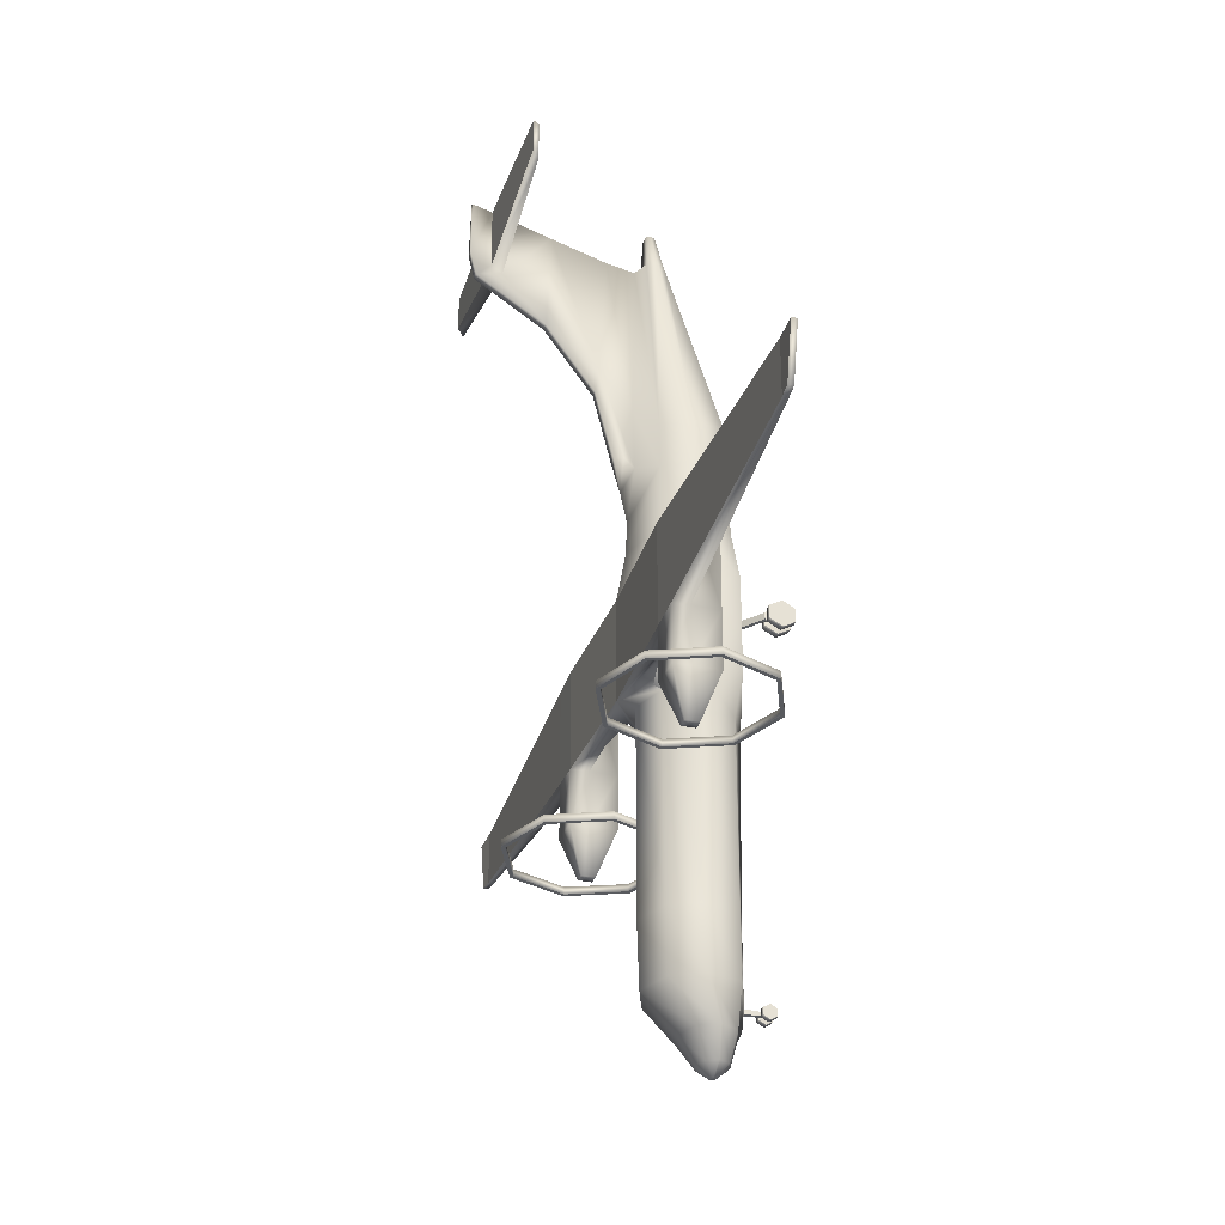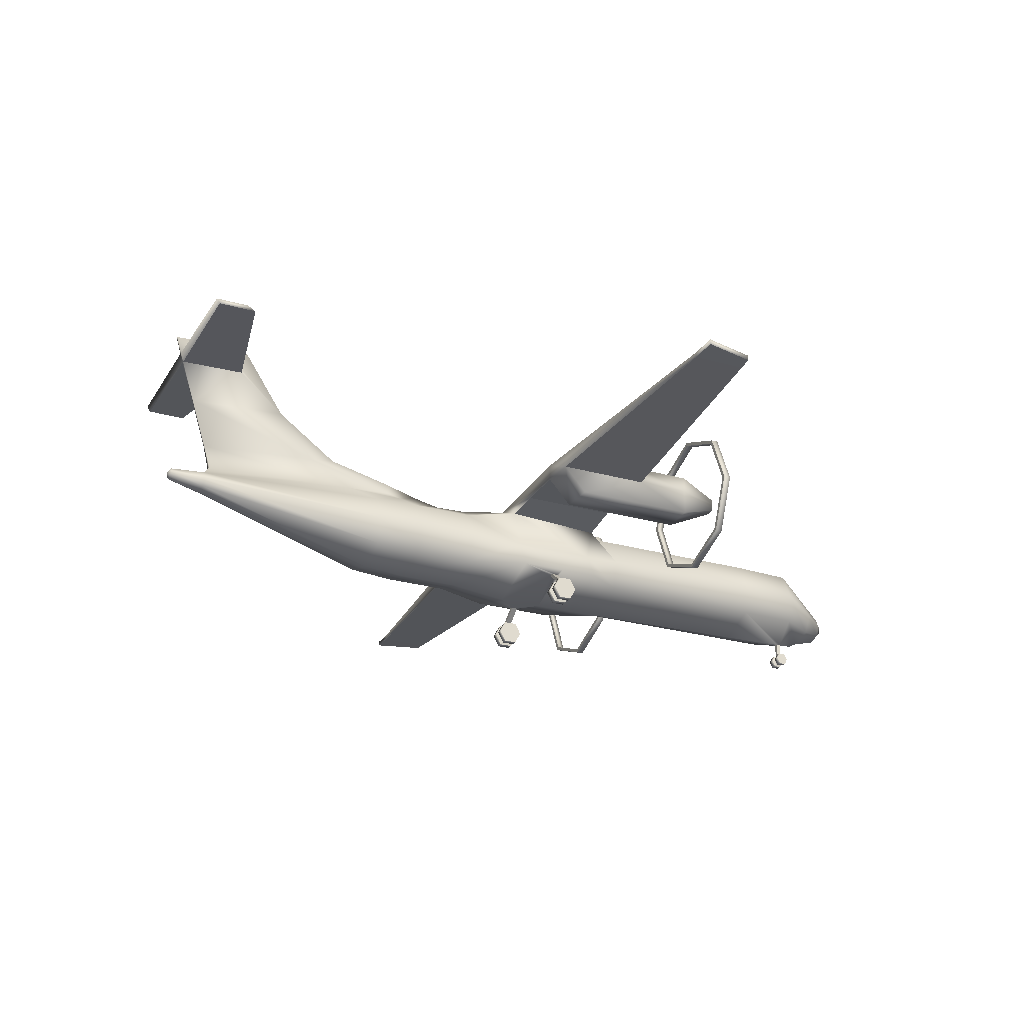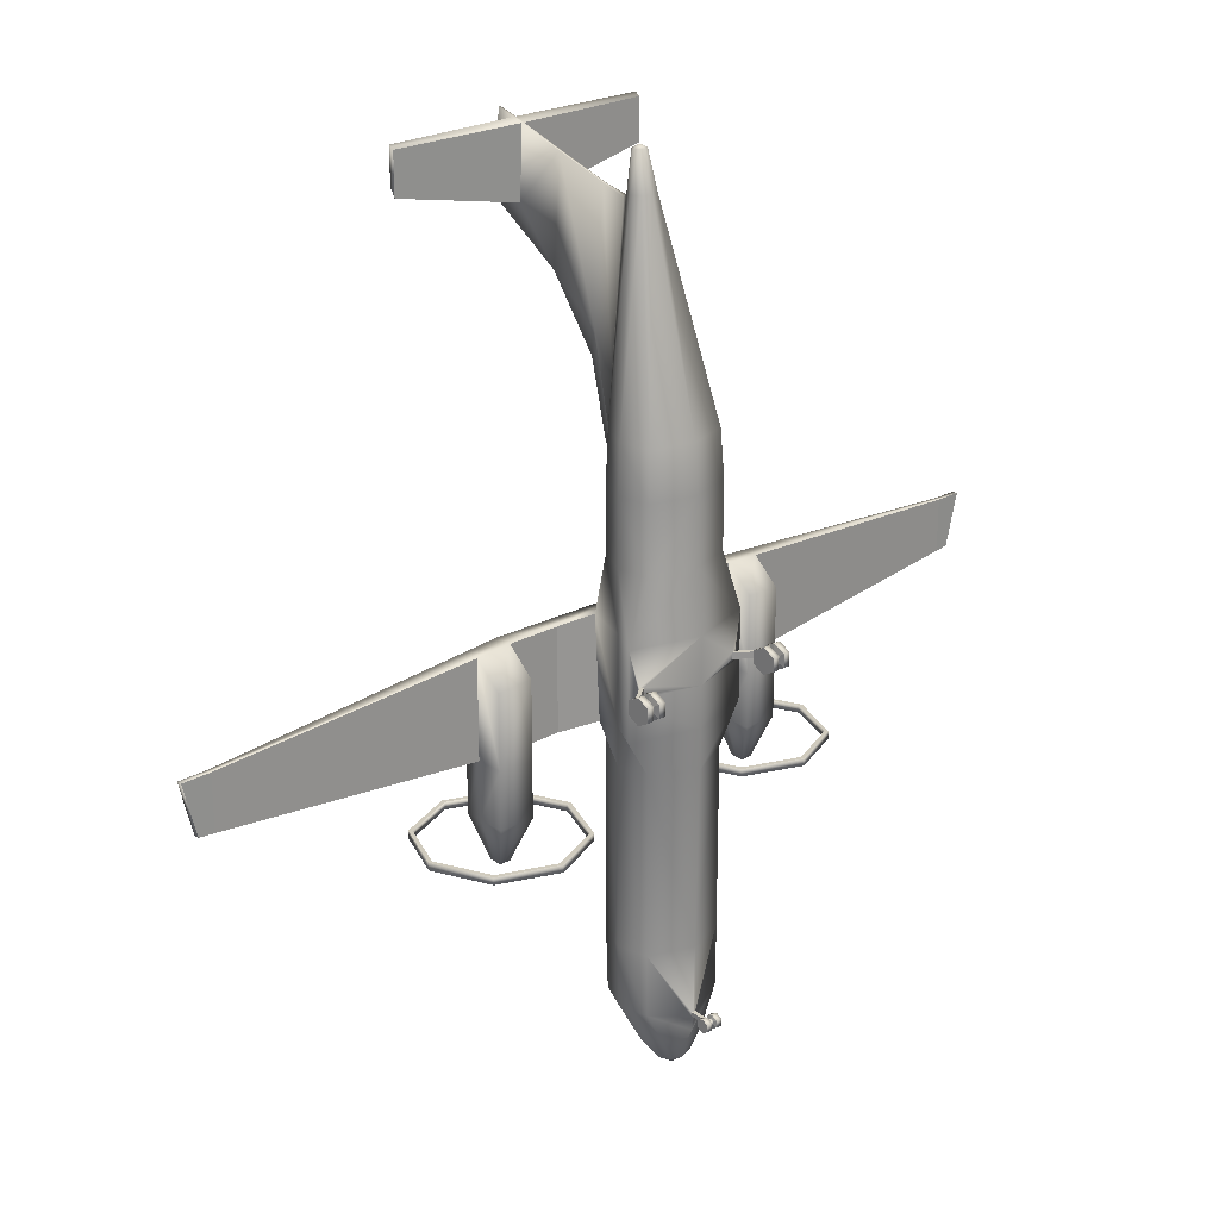
<metadata>
{"format":"obj","ext":"obj","renderer":"f3d","projection":"perspective","resolution":1024,"background":"white","views":[{"elev":-31.1,"azim":-106.7,"up":"+Z"},{"elev":-25.2,"azim":65.2,"up":"+Y"},{"elev":23.6,"azim":-42.8,"up":"+Z"}]}
</metadata>
<code>
o AT43_Circle.018
v -0.07487 0.1703 -8.783
v -0.07487 0.34 -8.876
v -0.07487 0.34 -9.061
v -0.07487 0.1703 -9.153
v -0.07487 1e-06 -9.061
v -0.07487 1e-06 -8.876
v -1.34 1.981 -1.253
v -0.9478 3.029 -1.603
v -1.78 1.148 -1.253
v -1.34 1.981 1.093
v -0.9478 3.186 1.096
v -1.78 1.148 1.093
v -1.34 1.981 4.463
v -0.9478 2.813 4.463
v -1.167 1.148 4.463
v -1.269 2.011 5.703
v -0.8973 2.799 5.703
v -1.105 1.224 5.703
v -1.34 1.981 -7.079
v -0.9478 2.813 -7.079
v -1.167 1.148 -7.079
v -1.315 1.95 -8.74
v -0.9296 2.767 -8.74
v -1.145 1.134 -8.74
v -0.9387 1.56 -9.682
v -0.6637 2.04 -9.682
v -0.6637 1.08 -9.682
v -0.4704 1.457 -10.32
v -0.3326 1.738 -10.32
v -0.3326 1.176 -10.32
v -0.09127 1.471 -10.59
v -0.06454 1.532 -10.59
v -0.06454 1.41 -10.59
v -0.2373 0.1703 -8.783
v -0.2373 0.34 -8.876
v -0.2373 0.34 -9.061
v -0.2373 0.1703 -9.153
v -0.2373 1e-06 -9.061
v -0.2373 1e-06 -8.876
v -0.05376 0.1703 -8.876
v -0.05376 0.255 -8.922
v -0.05376 0.255 -9.014
v -0.05376 0.1703 -9.061
v -0.05376 0.08555 -9.014
v -0.05376 0.08555 -8.922
v -0.05376 0.7324 -9.026
v -0.05376 0.7224 -8.903
v 0.07487 0.1703 -8.783
v 0.07487 0.34 -8.876
v 0.07487 0.34 -9.061
v 0.07487 0.1703 -9.153
v 0.07487 1e-06 -9.061
v 0.07487 1e-06 -8.876
v 1.34 1.981 -1.253
v 0.9478 3.029 -1.603
v -1e-06 3.622 -1.608
v -1e-06 0.6128 -1.253
v 1.78 1.148 -1.253
v 1.34 1.981 1.093
v 0.9478 3.186 1.096
v -3e-06 0.6128 1.093
v 1.78 1.148 1.093
v 1.34 1.981 4.463
v 0.9478 2.813 4.463
v -3e-06 3.355 3.336
v -3e-06 0.8037 4.463
v 1.167 1.148 4.463
v 1.269 2.011 5.703
v 0.8973 2.799 5.703
v -3e-06 0.8972 5.703
v 1.105 1.224 5.703
v 1.34 1.981 -7.079
v 0.9478 2.813 -7.079
v -1e-06 3.157 -7.079
v -1e-06 0.7022 -7.079
v 1.167 1.148 -7.079
v 1.315 1.95 -8.74
v 0.9296 2.767 -8.74
v -0 3.105 -8.74
v -0 0.762 -9.432
v 1.145 1.134 -8.74
v 0.9387 1.56 -9.682
v 0.6637 2.04 -9.682
v 0 2.239 -9.682
v 0 0.8808 -9.682
v 0.6637 1.08 -9.682
v 0.4704 1.457 -10.32
v 0.3326 1.738 -10.32
v 0 1.855 -10.32
v 0 1.06 -10.32
v 0.3326 1.176 -10.32
v 0.09127 1.471 -10.59
v 0.06454 1.532 -10.59
v 0 1.557 -10.59
v 0 1.384 -10.59
v 0.06454 1.41 -10.59
v 0.2373 0.1703 -8.783
v 0.2373 0.34 -8.876
v 0.2373 0.34 -9.061
v 0.2373 0.1703 -9.153
v 0.2373 1e-06 -9.061
v 0.2373 1e-06 -8.876
v 0.05376 0.1703 -8.876
v 0.05376 0.255 -8.922
v 0.05376 0.255 -9.014
v 0.05376 0.1703 -9.061
v 0.05376 0.08555 -9.014
v 0.05376 0.08555 -8.922
v 0.05376 0.7324 -9.026
v 0.05376 0.7224 -8.903
v -2e-06 0.6128 -0.1552
v -1.78 1.148 -0.1552
v 1.78 1.148 -0.1552
v -2.071 3.245 -1.608
v -3e-06 3.622 1.096
v -2.071 3.245 1.096
v 2.071 3.245 -1.608
v 2.071 3.245 1.096
v -3.501 3.721 -1.608
v -3.501 3.245 -1.608
v -3.501 3.721 1.096
v -3.501 3.245 1.096
v 3.501 3.721 -1.608
v 3.501 3.245 -1.608
v 3.501 3.721 1.096
v 3.501 3.245 1.096
v -0.9478 2.813 -1.69
v -1e-06 0.6322 -2.356
v -1e-06 3.157 -1.69
v 0.9478 2.813 -1.69
v -1.34 1.981 -2.279
v -1.167 1.148 -2.279
v 1.34 1.981 -2.279
v 1.167 1.148 -2.279
v 0.9478 2.813 2.718
v -3e-06 0.8037 2.718
v -0.9478 2.813 2.718
v 1.167 1.148 2.718
v 1.34 1.981 2.718
v -1.167 1.148 2.718
v -1.34 1.981 2.718
v -3e-06 3.385 2.429
v -11.55 3.68 -0.9293
v -11.55 3.536 -0.9293
v -11.55 3.68 0.5156
v -11.55 3.536 0.5156
v 11.55 3.68 -0.9293
v 11.55 3.536 -0.9293
v 11.55 3.68 0.5156
v 11.55 3.536 0.5156
v -11.96 3.71 -0.9047
v -11.96 3.567 -0.9047
v -12.3 3.71 0.491
v -12.3 3.567 0.491
v 11.96 3.71 -0.9047
v 11.96 3.567 -0.9047
v 12.3 3.71 0.491
v 12.3 3.567 0.491
v -0.1902 2.754 12.01
v -0.1345 2.872 12.01
v -0.1345 2.636 12.01
v 0.1902 2.754 12.01
v 0.1345 2.872 12.01
v -2e-06 2.587 12.01
v 0.1345 2.636 12.01
v -2e-06 2.754 12.1
v 0.256 2.888 11.04
v -0.256 2.438 11.04
v -3e-06 2.345 11.04
v -0.256 2.888 11.04
v -0.362 2.663 11.04
v 0.256 2.438 11.04
v 0.362 2.663 11.04
v -3e-06 3.526 4.144
v -0.1172 3.465 5.124
v -0.111 4.1 7.625
v 0.1172 3.465 5.124
v 0.111 4.1 7.625
v -0.03167 3.89 11.02
v 0.03166 3.89 11.02
v -0.03167 5.336 11.47
v 0.03166 5.336 11.47
v -0.111 7.427 10.53
v 0.111 7.427 10.53
v -0.03167 7.407 12.11
v 0.03166 7.407 12.11
v 0.08494 3.161 10.83
v -0.3145 3.249 4.714
v -0.2978 3.293 6.433
v -0.08495 3.161 10.83
v 0.3145 3.249 4.714
v 0.2978 3.293 6.433
v 0.03166 6.6 11.87
v -0.03167 6.6 11.87
v 0.111 6.6 10.03
v -0.111 6.6 10.03
v 0.03166 6.882 11.96
v -0.03167 6.882 11.96
v 0.111 6.882 10.23
v -0.111 6.882 10.23
v -3.704 6.671 11.87
v 3.704 6.671 11.87
v -3.704 6.671 10.77
v 3.704 6.671 10.77
v 3.704 6.811 11.96
v -3.704 6.811 11.96
v 3.704 6.811 11.02
v -3.704 6.811 11.02
v 4.451 3.717 1.027
v 4.451 3.717 -1.551
v 4.451 3.274 -1.551
v 4.451 3.274 1.027
v -4.451 3.274 1.027
v -4.451 3.274 -1.551
v -4.451 3.717 -1.551
v -4.451 3.717 1.027
v -3.501 2.525 -1.608
v -3.501 2.525 0.457
v 3.501 2.525 -1.608
v 3.501 2.525 0.457
v 4.451 2.554 -1.551
v 4.451 2.554 0.3884
v -4.451 2.554 0.3884
v -4.451 2.554 -1.551
v -3.501 3.721 -3.062
v -3.501 3.245 -3.062
v 3.501 3.721 -3.062
v 3.501 3.245 -3.062
v 4.451 3.717 -3.062
v 4.451 3.274 -3.062
v -4.451 3.274 -3.062
v -4.451 3.717 -3.062
v -3.501 2.525 -3.062
v 3.501 2.525 -3.062
v 4.451 2.554 -3.062
v -4.451 2.554 -3.062
v -3.833 3.337 -4.229
v -3.833 3.195 -4.229
v 3.833 3.337 -4.229
v 3.833 3.195 -4.229
v 4.119 3.336 -4.229
v 4.119 3.203 -4.229
v -4.119 3.203 -4.229
v -4.119 3.336 -4.229
v -3.833 2.978 -4.229
v 3.833 2.978 -4.229
v 4.119 2.987 -4.229
v -4.119 2.987 -4.229
v -3.951 5.281 -3.504
v -5.488 4.653 -3.504
v -6.125 3.136 -3.504
v -5.488 1.619 -3.504
v -3.951 0.991 -3.504
v -2.415 1.619 -3.504
v -1.778 3.136 -3.504
v -2.415 4.653 -3.504
v 3.951 5.281 -3.504
v 2.415 4.653 -3.504
v 1.778 3.136 -3.504
v 2.415 1.619 -3.504
v 3.951 0.991 -3.504
v 5.488 1.619 -3.504
v 6.125 3.136 -3.504
v 5.488 4.653 -3.504
v -3.951 5.281 -3.702
v -5.488 4.653 -3.702
v -6.125 3.136 -3.702
v -5.488 1.619 -3.702
v -3.951 0.991 -3.702
v -2.415 1.619 -3.702
v -1.778 3.136 -3.702
v -2.415 4.653 -3.702
v 3.951 5.281 -3.702
v 2.415 4.653 -3.702
v 1.778 3.136 -3.702
v 2.415 1.619 -3.702
v 3.951 0.991 -3.702
v 5.488 1.619 -3.702
v 6.125 3.136 -3.702
v 5.488 4.653 -3.702
v -2.491 4.577 -3.702
v -1.887 3.136 -3.702
v -2.491 1.695 -3.702
v -3.951 1.098 -3.702
v -5.411 1.695 -3.702
v -6.016 3.136 -3.702
v -3.951 5.174 -3.702
v -5.411 4.577 -3.702
v -2.491 4.577 -3.504
v -1.887 3.136 -3.504
v -2.491 1.695 -3.504
v -3.951 1.098 -3.504
v -5.411 1.695 -3.504
v -6.016 3.136 -3.504
v -3.951 5.174 -3.504
v -5.411 4.577 -3.504
v 5.411 4.577 -3.702
v 6.016 3.136 -3.702
v 5.411 1.695 -3.702
v 3.951 1.098 -3.702
v 2.491 1.695 -3.702
v 1.887 3.136 -3.702
v 3.951 5.174 -3.702
v 2.491 4.577 -3.702
v 5.411 4.577 -3.504
v 6.016 3.136 -3.504
v 5.411 1.695 -3.504
v 3.951 1.098 -3.504
v 2.491 1.695 -3.504
v 1.887 3.136 -3.504
v 3.951 5.174 -3.504
v 2.491 4.577 -3.504
v -2.087 0.3197 0.3641
v -2.087 0.6397 0.1897
v -2.087 0.6397 -0.1593
v -2.087 0.3197 -0.3337
v -2.087 0 -0.1593
v -2.087 0 0.1897
v -2.27 0.3197 0.3641
v -2.27 0.6397 0.1897
v -2.27 0.6397 -0.1593
v -2.27 0.3197 -0.3337
v -2.27 0 -0.1593
v -2.27 0 0.1897
v -2.063 0.3197 0.1894
v -2.063 0.4794 0.1023
v -2.063 0.4794 -0.07187
v -2.063 0.3197 -0.159
v -2.063 0.16 -0.07187
v -2.063 0.16 0.1023
v -1.917 0.3197 0.3641
v -1.917 0.6397 0.1897
v -1.917 0.6397 -0.1593
v -1.917 0.3197 -0.3337
v -1.917 0 -0.1593
v -1.917 0 0.1897
v -1.734 0.3197 0.3641
v -1.734 0.6397 0.1897
v -1.734 0.6397 -0.1593
v -1.734 0.3197 -0.3337
v -1.734 0 -0.1593
v -1.734 0 0.1897
v -1.941 0.3197 0.1894
v -1.941 0.4794 0.1023
v -1.941 0.4794 -0.07187
v -1.941 0.3197 -0.159
v -1.941 0.16 -0.07187
v -1.941 0.16 0.1023
v 1.416 1.037 0.1023
v 1.416 1.037 -0.07187
v 1.534 1.064 0.1023
v 1.534 1.064 -0.07187
v 2.046 0.6719 -0.07187
v 2.046 0.6719 0.1023
v 1.917 0.3197 0.3641
v 1.917 0.6397 0.1897
v 1.917 0.6397 -0.1593
v 1.917 0.3197 -0.3337
v 1.917 0 -0.1593
v 1.917 0 0.1897
v 1.734 0.3197 0.3641
v 1.734 0.6397 0.1897
v 1.734 0.6397 -0.1593
v 1.734 0.3197 -0.3337
v 1.734 0 -0.1593
v 1.734 0 0.1897
v 1.941 0.3197 0.1894
v 1.941 0.4794 0.1023
v 1.941 0.4794 -0.07187
v 1.941 0.3197 -0.159
v 1.941 0.16 -0.07187
v 1.941 0.16 0.1023
v 2.087 0.3197 0.3641
v 2.087 0.6397 0.1897
v 2.087 0.6397 -0.1593
v 2.087 0.3197 -0.3337
v 2.087 0 -0.1593
v 2.087 0 0.1897
v 2.27 0.3197 0.3641
v 2.27 0.6397 0.1897
v 2.27 0.6397 -0.1593
v 2.27 0.3197 -0.3337
v 2.27 0 -0.1593
v 2.27 0 0.1897
v 2.063 0.3197 0.1894
v 2.063 0.4794 0.1023
v 2.063 0.4794 -0.07187
v 2.063 0.3197 -0.159
v 2.063 0.16 -0.07187
v 2.063 0.16 0.1023
v 1.929 0.6442 -0.07187
v 1.929 0.6442 0.1023
v -1.929 0.6442 -0.07187
v -1.929 0.6442 0.1023
v -2.046 0.6719 -0.07187
v -2.046 0.6719 0.1023
v -1.416 1.037 -0.07187
v -1.416 1.037 0.1023
v -1.534 1.064 -0.07187
v -1.534 1.064 0.1023
v -0.1172 3.715 5.027
v -0.111 4.186 6.937
v 0.1172 3.715 5.027
v 0.111 4.186 6.937
v -0.111 5.456 8.684
v 0.111 5.456 8.684
v -0.111 7.268 9.87
v 0.111 7.268 9.87
f 118 117 124 126
f 8 11 116 114
f 35 36 37 34
f 38 39 34 37
f 2 1 40 41
f 1 6 45 40
f 5 4 43 44
f 3 2 41 42
f 6 5 44 45
f 4 3 42 43
f 46 109 105 42
f 42 41 47 46
f 104 110 47 41
f 98 97 100 99
f 101 100 97 102
f 49 104 103 48
f 48 103 108 53
f 52 107 106 51
f 50 105 104 49
f 53 108 107 52
f 51 106 105 50
f 105 109 110 104
f 115 125 123 56
f 116 122 120 114
f 60 55 117 118
f 123 125 209 210
f 214 213 146 144
f 121 119 215 216
f 212 211 148 150
f 147 149 157 155
f 150 148 156 158
f 215 143 145 216
f 146 154 152 144
f 145 143 151 153
f 210 209 149 147
f 198 200 208 206
f 194 201 203 196
f 197 205 207 199
f 193 195 204 202
f 115 56 119 121
f 270 283 282 271
f 256 289 290 255
f 269 284 283 270
f 255 290 291 254
f 268 285 284 269
f 254 291 292 253
f 267 286 285 268
f 253 292 293 252
f 266 288 286 267
f 252 293 294 251
f 265 287 288 266
f 251 294 296 250
f 272 281 287 265
f 250 296 295 249
f 271 282 281 272
f 249 295 289 256
f 278 277 300 299
f 262 263 306 307
f 277 276 301 300
f 261 262 307 308
f 276 275 302 301
f 260 261 308 309
f 275 274 304 302
f 259 260 309 310
f 274 273 303 304
f 258 259 310 312
f 273 280 297 303
f 257 258 312 311
f 280 279 298 297
f 264 257 311 305
f 279 278 299 298
f 263 264 305 306
f 320 321 322 319
f 323 324 319 322
f 314 313 325 326
f 313 318 330 325
f 317 316 328 329
f 315 314 326 327
f 318 317 329 330
f 316 315 327 328
f 338 337 340 339
f 341 340 337 342
f 332 344 343 331
f 331 343 348 336
f 335 347 346 334
f 333 345 344 332
f 336 348 347 335
f 334 346 345 333
f 344 345 393 394
f 392 354 351 349
f 354 353 352 351
f 327 326 396 395
f 395 396 400 399
f 362 363 364 361
f 365 366 361 364
f 356 355 367 368
f 355 360 372 367
f 359 358 370 371
f 357 356 368 369
f 360 359 371 372
f 358 357 369 370
f 380 379 382 381
f 383 382 379 384
f 374 386 385 373
f 373 385 390 378
f 377 389 388 376
f 375 387 386 374
f 378 390 389 377
f 376 388 387 375
f 386 387 353 354
f 369 368 392 391
f 396 394 398 400
f 394 393 397 398
f 353 391 350 352
f 391 392 349 350
f 393 395 399 397
f 112 111 397 399
f 141 13 14 137
f 10 141 137 11
f 12 140 141 10
f 66 70 18 15
f 13 16 17 14
f 15 18 16 13
f 191 174 177
f 17 170 190 189
f 127 20 19 131
f 131 19 21 132
f 129 74 20 127
f 74 79 23 20
f 21 47 75
f 20 23 22 19
f 19 22 24 21
f 22 25 27 24
f 79 84 26 23
f 24 27 85 80
f 23 26 25 22
f 26 29 28 25
f 25 28 30 27
f 84 89 29 26
f 27 30 90 85
f 30 33 95 90
f 29 32 31 28
f 28 31 33 30
f 89 94 32 29
f 5 6 39 38
f 3 4 37 36
f 1 2 35 34
f 6 1 34 39
f 4 5 38 37
f 2 3 36 35
f 103 40 45 108
f 107 44 43 106
f 106 43 42 105
f 108 45 44 107
f 24 80 46
f 47 110 75
f 21 24 46 47
f 352 350 111 113
f 7 10 11 8
f 14 65 142 137
f 66 15 140 136
f 64 63 139 135
f 59 139 138 62
f 66 67 71 70
f 63 64 69 68
f 67 63 68 71
f 193 197 198 194
f 132 21 75 128
f 130 133 72 73
f 133 134 76 72
f 129 130 73 74
f 74 73 78 79
f 76 75 110
f 73 72 77 78
f 72 76 81 77
f 77 81 86 82
f 79 78 83 84
f 81 80 85 86
f 78 77 82 83
f 83 82 87 88
f 82 86 91 87
f 84 83 88 89
f 86 85 90 91
f 91 90 95 96
f 88 87 92 93
f 87 91 96 92
f 89 88 93 94
f 12 10 112
f 7 9 112
f 58 54 113
f 52 101 102 53
f 50 99 100 51
f 48 97 98 49
f 53 102 97 48
f 51 100 101 52
f 49 98 99 50
f 80 81 109
f 76 110 109 81
f 32 94 93
f 31 32 93 92
f 33 31 92 96
f 95 33 96
f 59 62 113
f 55 56 117
f 57 58 113 111
f 11 115 116
f 57 111 112 9
f 117 56 123 124
f 56 8 114
f 115 60 118
f 56 114 120 119
f 116 115 121 122
f 211 210 147 148
f 115 118 126 125
f 8 127 131 7
f 7 131 132 9
f 56 129 127 8
f 9 132 128 57
f 55 54 133 130
f 54 58 134 133
f 56 55 130 129
f 58 57 128 134
f 140 15 13 141
f 137 142 115 11
f 136 140 12 61
f 135 139 59 60
f 139 63 67 138
f 142 65 64 135
f 138 67 66 136
f 62 138 136 61
f 148 147 155 156
f 146 145 153 154
f 215 214 144 143
f 209 212 150 149
f 152 154 153 151
f 213 216 145 146
f 156 155 157 158
f 149 150 158 157
f 143 144 152 151
f 115 142 135 60
f 182 193 194 181
f 168 169 164 161
f 170 171 159 160
f 169 172 165 164
f 173 167 163 162
f 171 168 161 159
f 172 173 162 165
f 164 165 166
f 162 163 166
f 161 164 166
f 160 159 166
f 165 162 166
f 403 401 402 404
f 159 161 166
f 194 196 181
f 174 188 175
f 71 68 173 172
f 16 18 168 171
f 68 69 167 173
f 70 71 172 169
f 17 16 171 170
f 188 189 176 175
f 167 69 192 187
f 206 208 203 201
f 184 186 197 199
f 177 174 403
f 179 181 176
f 192 191 177 178
f 195 193 182
f 184 199 408
f 184 183 185 186
f 178 404 406
f 174 401 403
f 180 178 182
f 187 180 179 190
f 189 190 179 176
f 175 176 402 401
f 69 64 191 192
f 18 70 169 168
f 14 17 189 188
f 170 160 163 167
f 65 14 188 174
f 64 65 174 191
f 196 200 407 405
f 180 182 181 179
f 199 195 406 408
f 192 178 180 187
f 185 198 197 186
f 183 184 408 407
f 174 175 401
f 194 198 206 201
f 198 185 183 200
f 204 207 205 202
f 195 199 207 204
f 200 196 203 208
f 197 193 202 205
f 122 218 217 120
f 125 126 212 209
f 215 119 225 232
f 126 124 219 220
f 218 223 224 217
f 122 213 223 218
f 122 121 216 213
f 119 120 226 225
f 212 126 220 222
f 213 214 224 223
f 220 219 221 222
f 211 212 222 221
f 221 219 234 235
f 134 128 75 76
f 211 221 235 230
f 236 231 243 248
f 232 225 237 244
f 234 228 240 246
f 233 236 248 245
f 217 224 236 233
f 214 215 232 231
f 219 124 228 234
f 123 210 229 227
f 224 214 231 236
f 120 217 233 226
f 210 211 230 229
f 124 123 227 228
f 240 239 241 242
f 237 238 243 244
f 240 242 247 246
f 243 238 245 248
f 225 226 238 237
f 231 232 244 243
f 227 229 241 239
f 226 233 245 238
f 228 227 239 240
f 235 234 246 247
f 229 230 242 241
f 230 235 247 242
f 256 255 271 272
f 264 263 279 280
f 249 256 272 265
f 250 249 265 266
f 257 264 280 273
f 258 257 273 274
f 251 250 266 267
f 259 258 274 275
f 252 251 267 268
f 260 259 275 276
f 253 252 268 269
f 261 260 276 277
f 254 253 269 270
f 262 261 277 278
f 255 254 270 271
f 263 262 278 279
f 290 282 283 291
f 291 283 284 292
f 292 284 285 293
f 293 285 286 294
f 294 286 288 296
f 296 288 287 295
f 295 287 281 289
f 289 281 282 290
f 306 298 299 307
f 307 299 300 308
f 308 300 301 309
f 309 301 302 310
f 310 302 304 312
f 312 304 303 311
f 311 303 297 305
f 305 297 298 306
f 317 318 324 323
f 315 316 322 321
f 313 314 320 319
f 318 313 319 324
f 316 317 323 322
f 314 315 321 320
f 343 325 330 348
f 347 329 328 346
f 346 328 327 345
f 386 368 367 385
f 348 330 329 347
f 335 341 342 336
f 333 339 340 334
f 331 337 338 332
f 336 342 337 331
f 334 340 341 335
f 332 338 339 333
f 359 360 366 365
f 357 358 364 363
f 355 356 362 361
f 360 355 361 366
f 358 359 365 364
f 356 357 363 362
f 385 367 372 390
f 389 371 370 388
f 388 370 369 387
f 387 369 391 353
f 390 372 371 389
f 377 383 384 378
f 375 381 382 376
f 373 379 380 374
f 378 384 379 373
f 376 382 383 377
f 374 380 381 375
f 368 386 354 392
f 326 344 394 396
f 345 327 395 393
f 344 326 325 343
f 61 12 400 398
f 12 112 399 400
f 62 61 349 351
f 62 351 352 113
f 349 61 111 350
f 398 397 111 61
f 407 408 406 405
f 406 404 402 405
f 402 176 405
f 200 183 407
f 178 177 403 404
f 54 55 60 59
f 7 112 10
f 54 59 113
f 160 166 163
f 170 167 187 190
f 104 41 40 103
f 80 109 46
f 195 182 406
f 196 405 181
f 405 176 181
f 406 182 178

</code>
